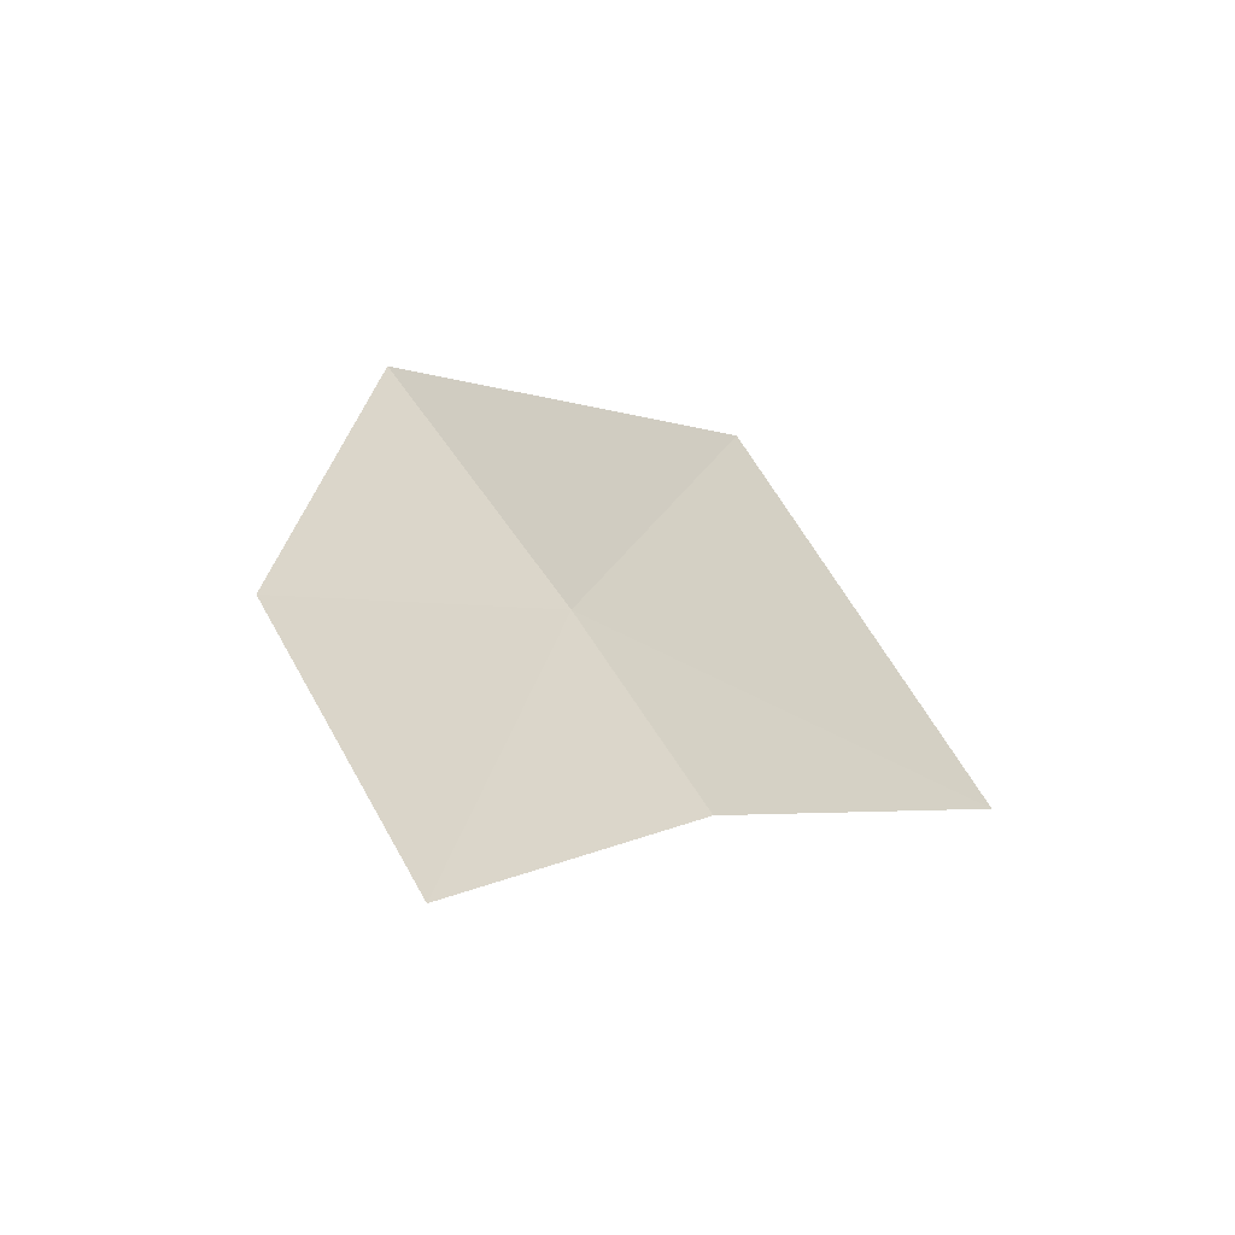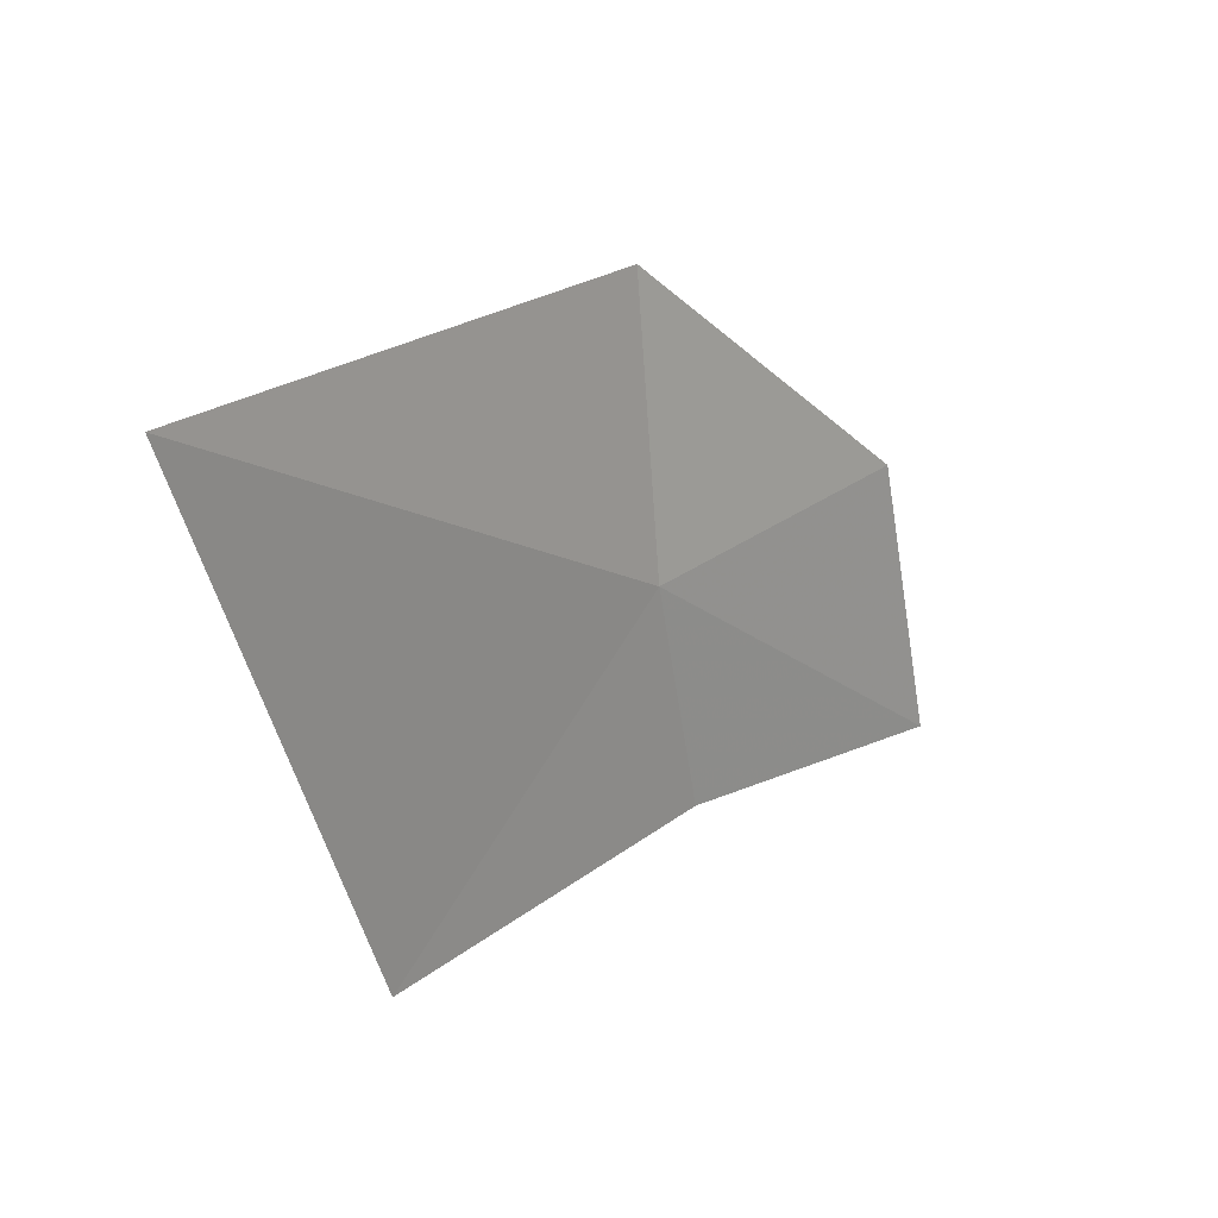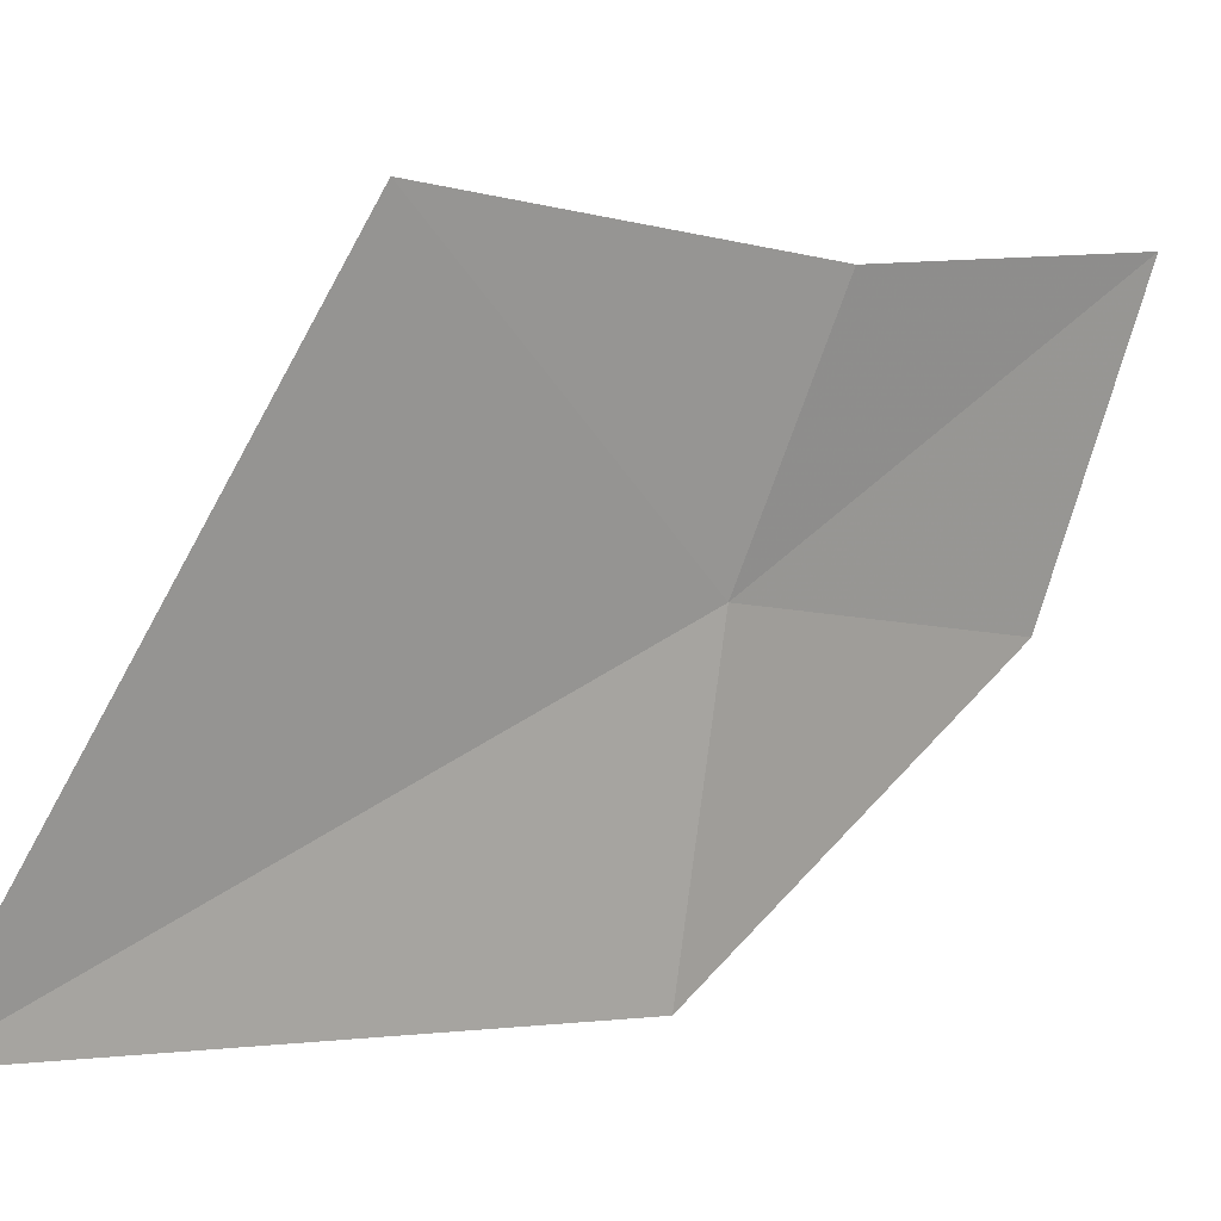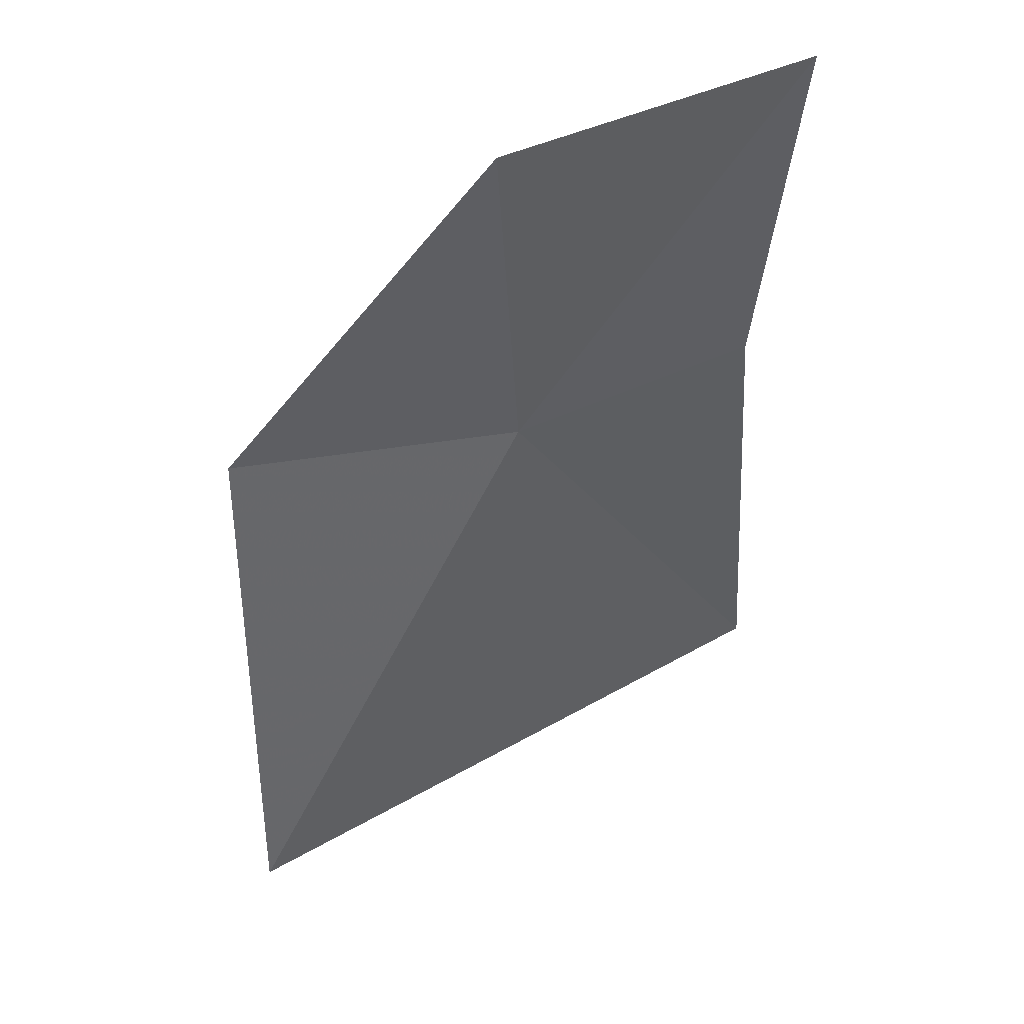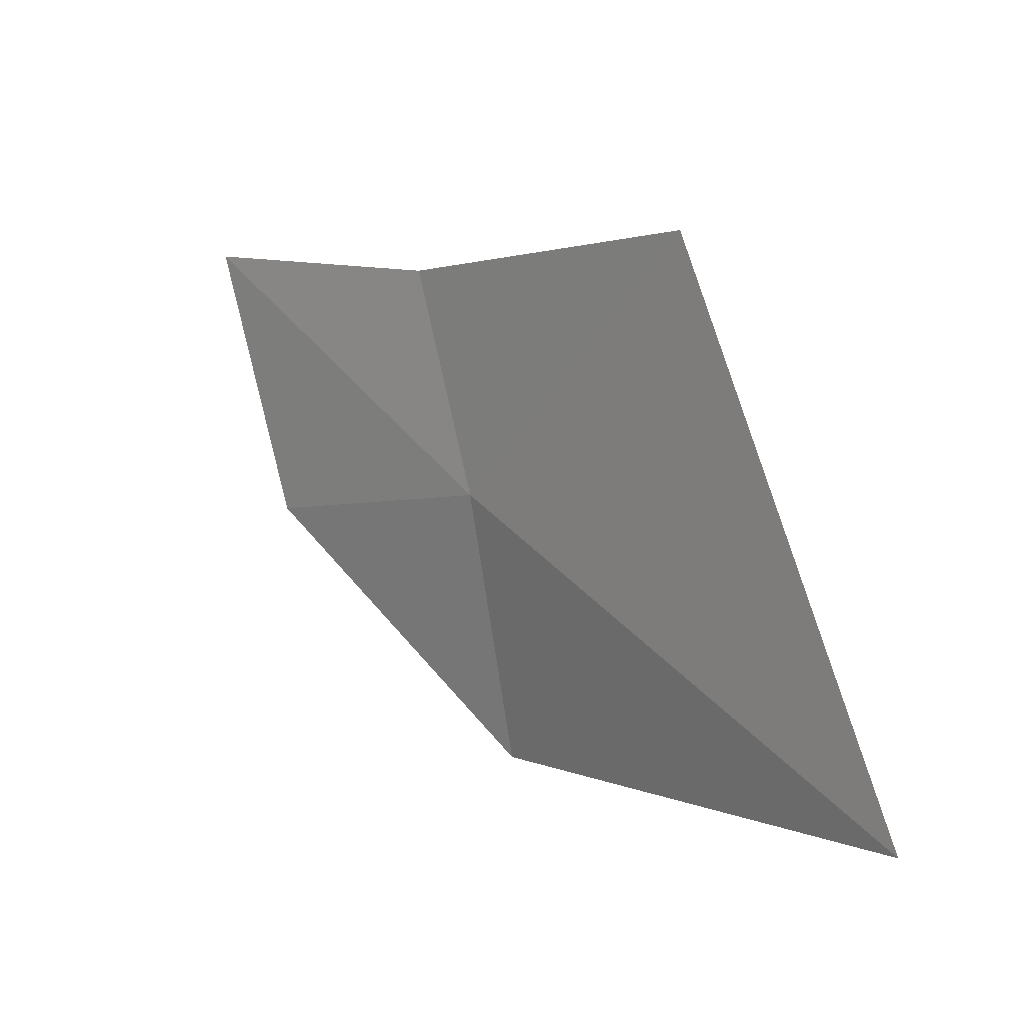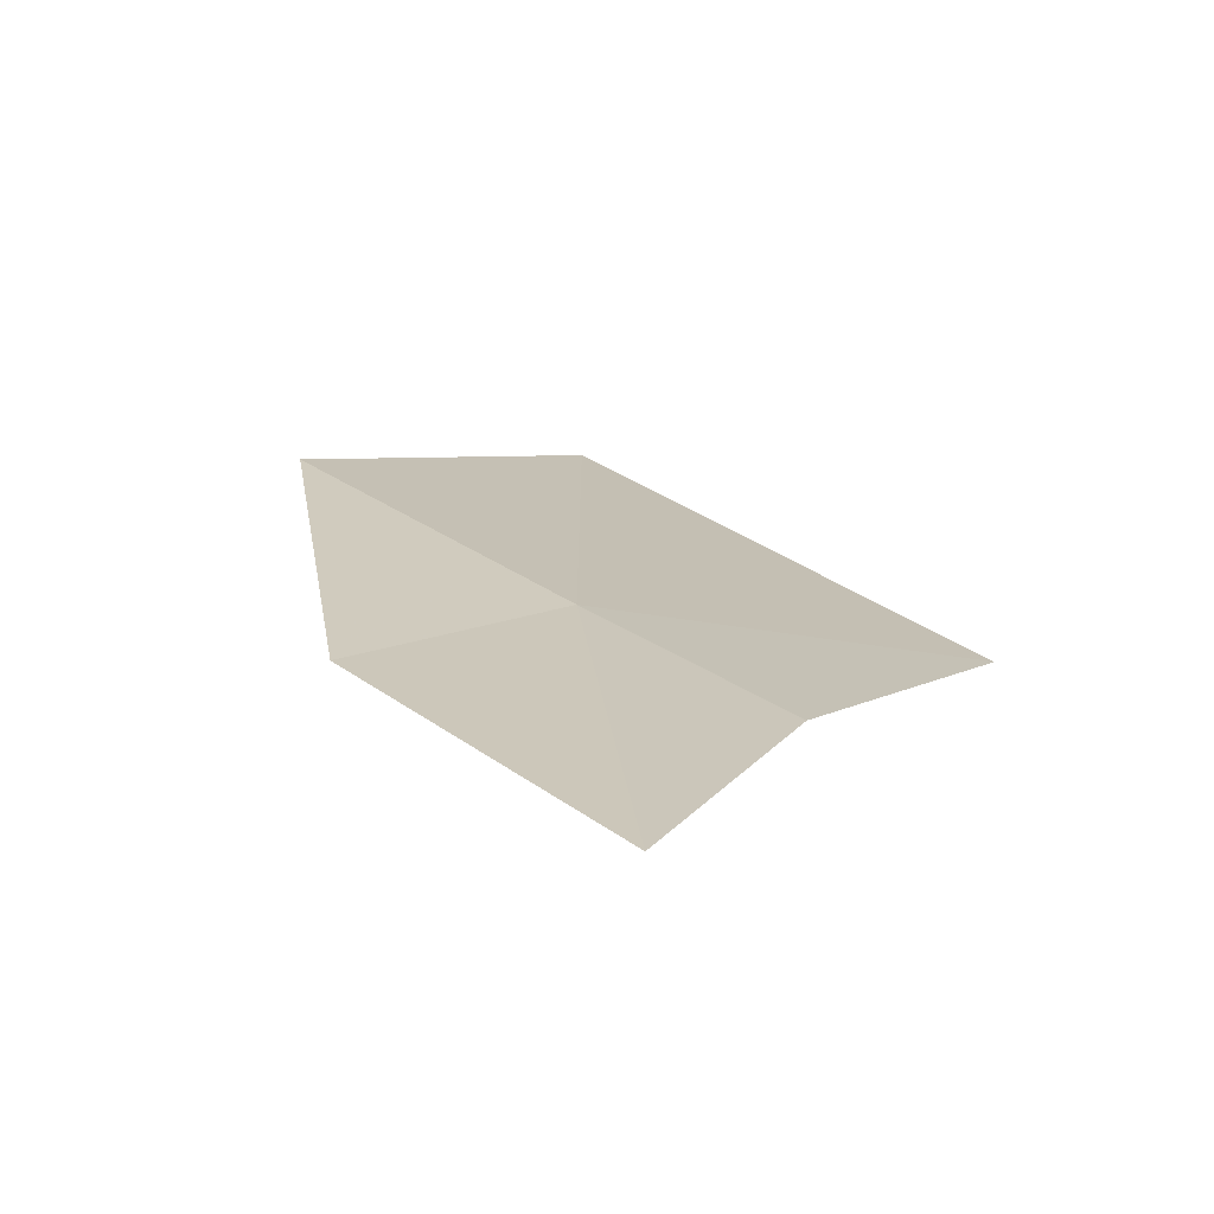
<metadata>
{"format":"obj","ext":"obj","renderer":"f3d","projection":"perspective","resolution":1024,"background":"white","views":[{"elev":68.9,"azim":146.2,"up":"+Z"},{"elev":-78.4,"azim":4.1,"up":"+Z"},{"elev":7.6,"azim":-90.6,"up":"+Y"},{"elev":0.5,"azim":81.0,"up":"+Z"},{"elev":-72.0,"azim":-171.2,"up":"+Z"},{"elev":64.0,"azim":123.3,"up":"+Z"}]}
</metadata>
<code>
v 44.45 15.2 11.91
v 45.55 16.18 13.33
v 45.43 14.96 12.93
v 44.53 16.18 12.28
v 44.44 13.98 11.75
v 43.4 16.43 11
v 42.96 14.22 9.812
f 1 2 3
f 1 4 2
f 1 3 5
f 1 6 4
f 1 7 6
f 1 5 7

</code>
